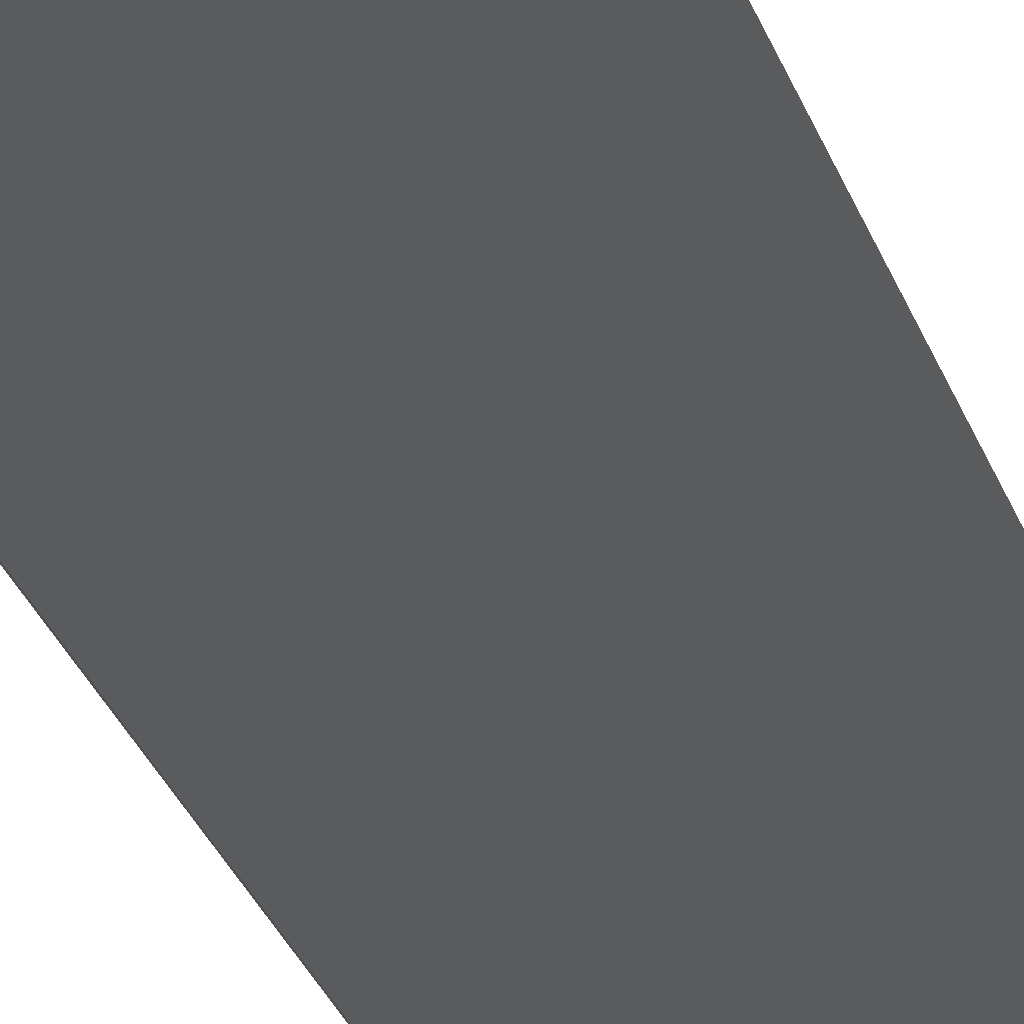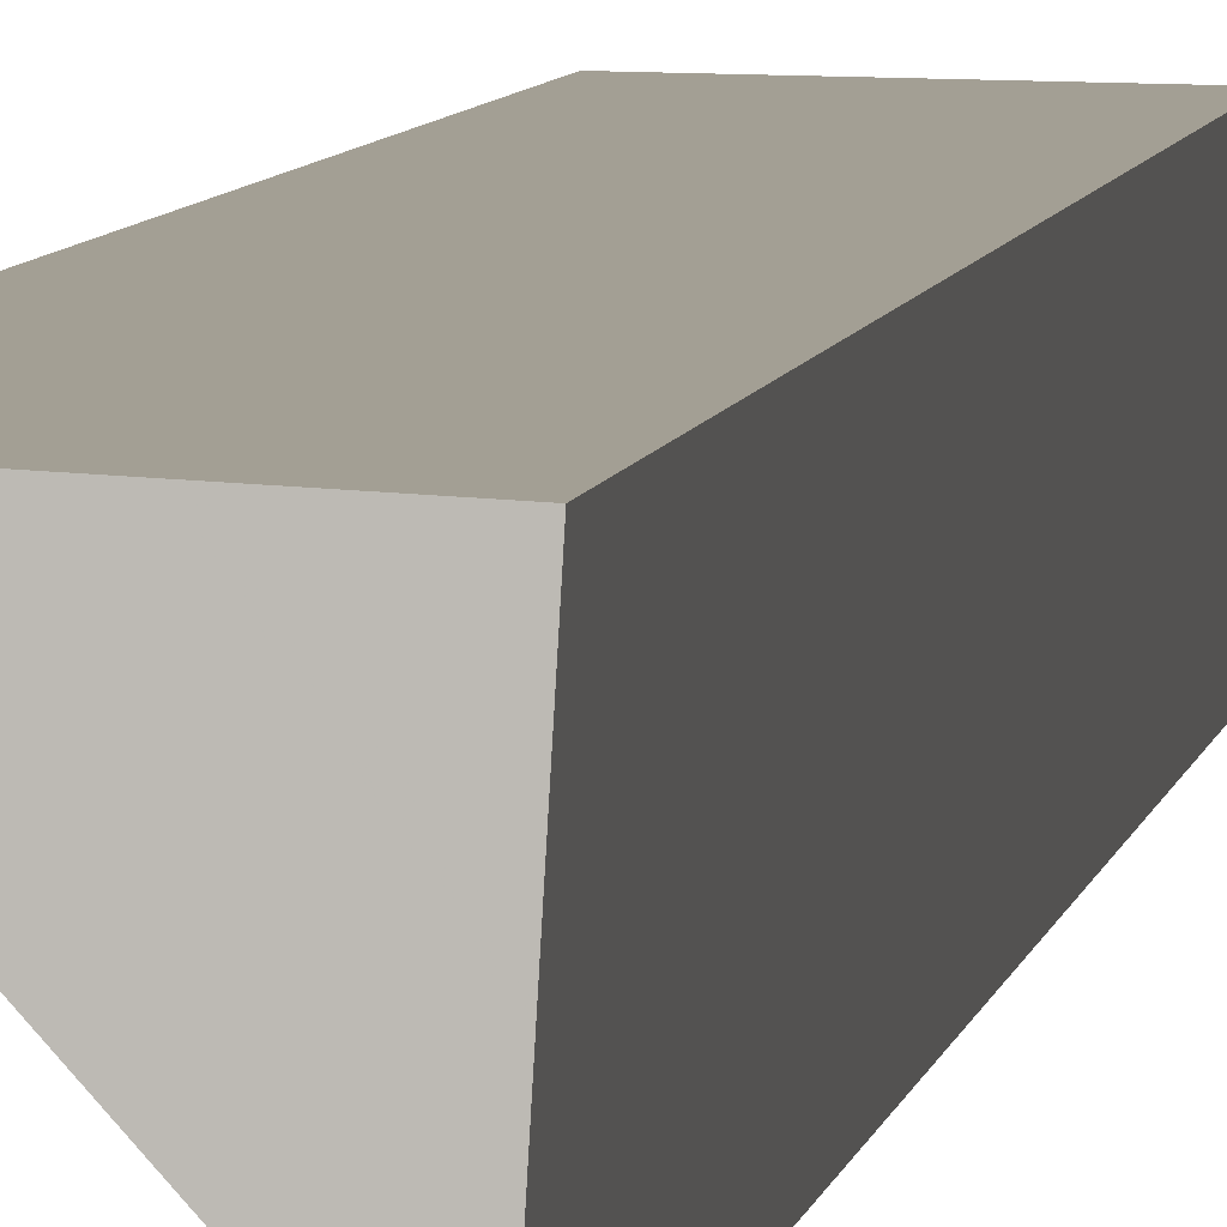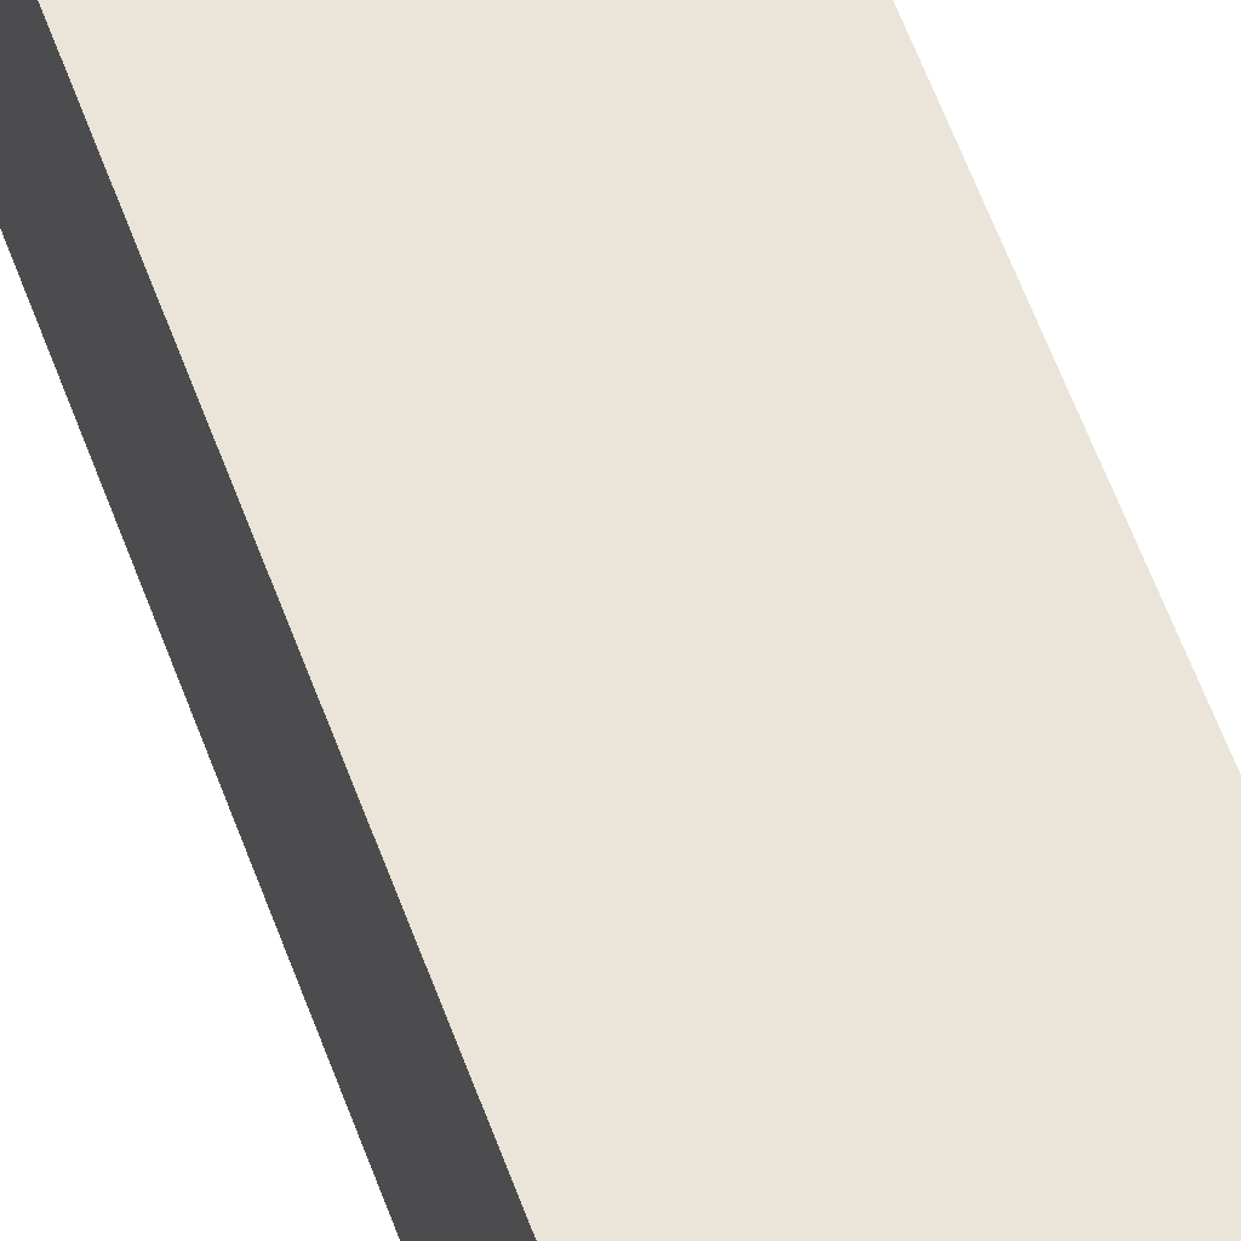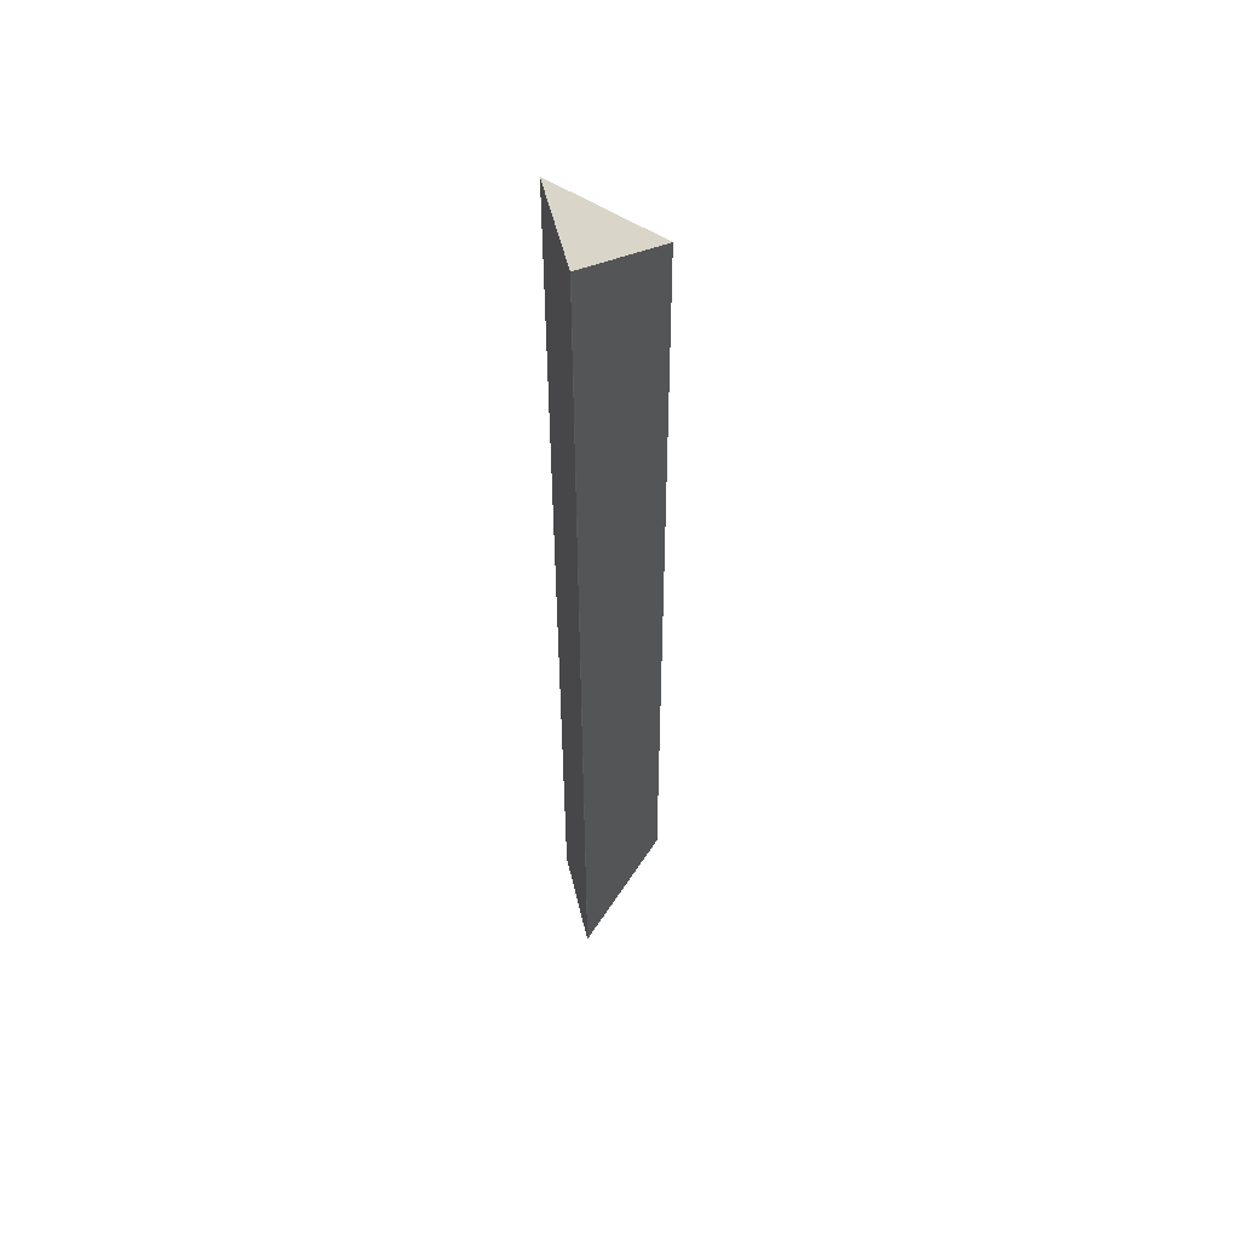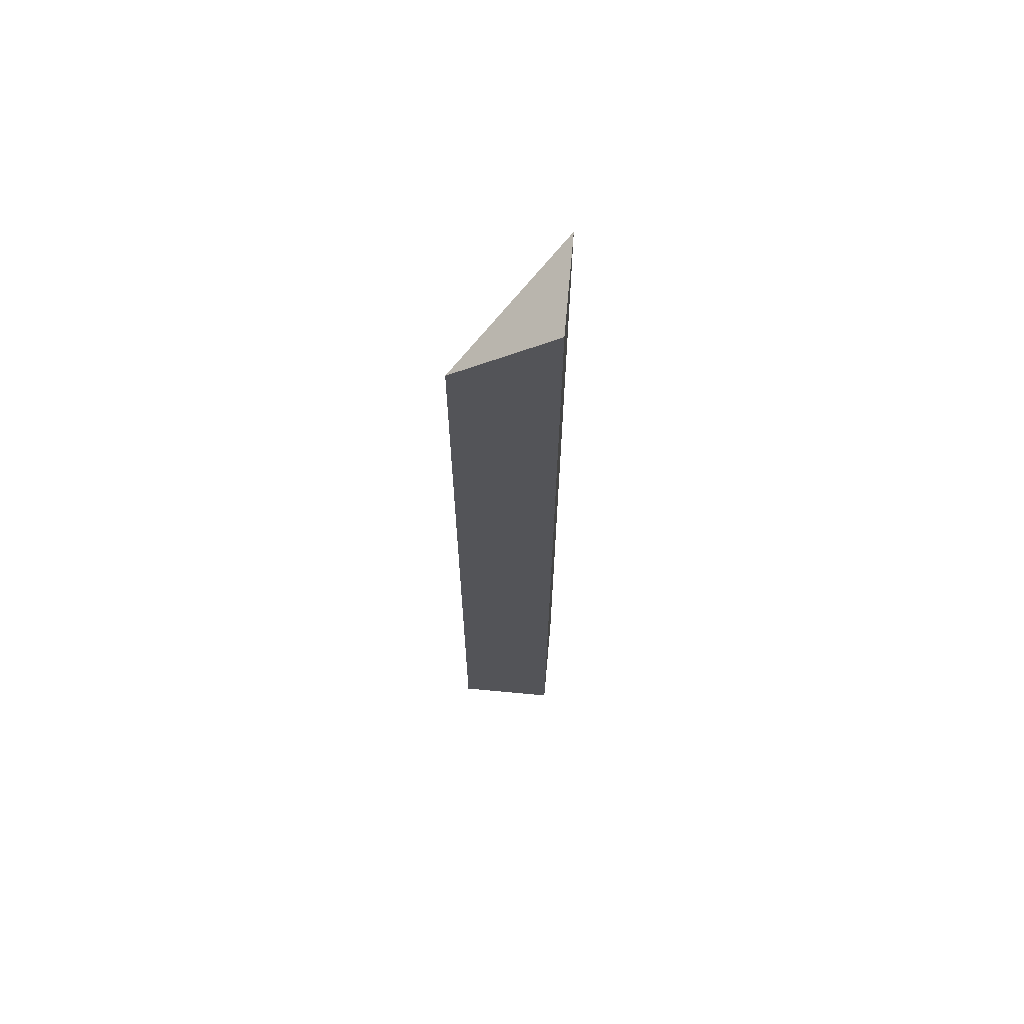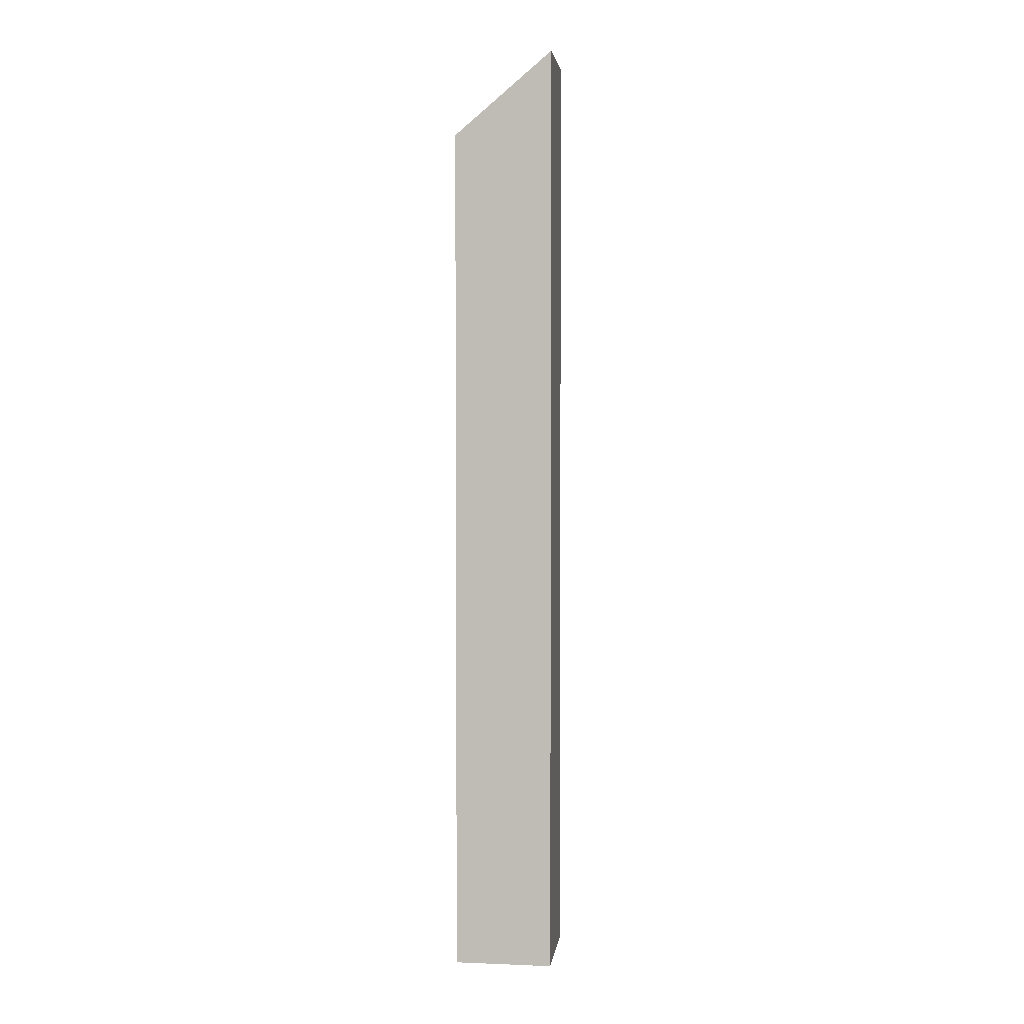
<metadata>
{"format":"obj","ext":"obj","renderer":"f3d","projection":"perspective","resolution":1024,"background":"white","views":[{"elev":-19.8,"azim":-167.9,"up":"+Z"},{"elev":4.4,"azim":6.5,"up":"+Z"},{"elev":51.6,"azim":161.8,"up":"+Z"},{"elev":53.0,"azim":170.0,"up":"+Y"},{"elev":66.4,"azim":8.5,"up":"+Y"},{"elev":3.2,"azim":10.6,"up":"+Y"}]}
</metadata>
<code>
v -0.5114 -0.02452 -3.964
v -0.4979 -0.01246 -3.979
v -0.4979 -0.1498 -3.979
v -0.5114 -0.1498 -3.964
v -0.4979 -0.01246 -3.979
v -0.4979 -0.01241 -3.979
v -0.4979 -0.1498 -3.979
v -0.4979 -0.1498 -3.979
v -0.497 -0.1498 -3.965
v -0.5114 -0.1498 -3.964
v -0.4979 -0.1498 -3.979
v -0.4979 -0.1498 -3.979
v -0.497 -0.01245 -3.965
v -0.5114 -0.02452 -3.964
v -0.5114 -0.1498 -3.964
v -0.497 -0.1498 -3.965
v -0.497 -0.01245 -3.965
v -0.4979 -0.01241 -3.979
v -0.4979 -0.01246 -3.979
v -0.5114 -0.02452 -3.964
v -0.4979 -0.01241 -3.979
v -0.497 -0.01245 -3.965
v -0.497 -0.1498 -3.965
v -0.4979 -0.1498 -3.979
f 1 2 3
f 1 3 4
f 5 6 7
f 5 7 8
f 9 10 11
f 9 11 12
f 13 14 15
f 13 15 16
f 17 18 19
f 17 19 20
f 21 22 23
f 21 23 24

</code>
